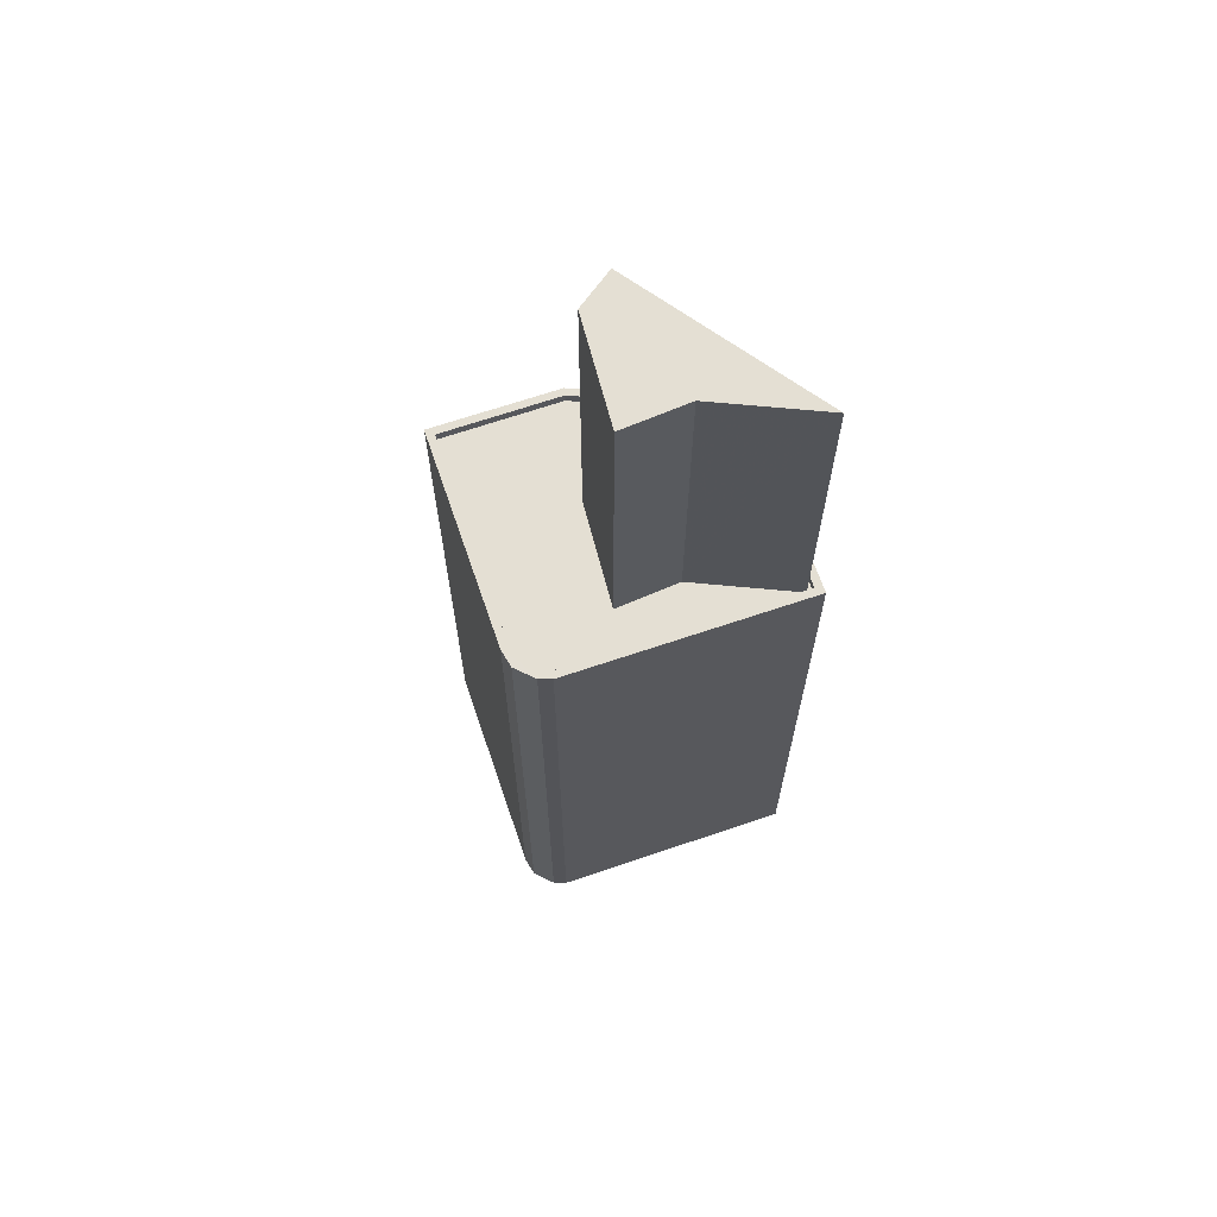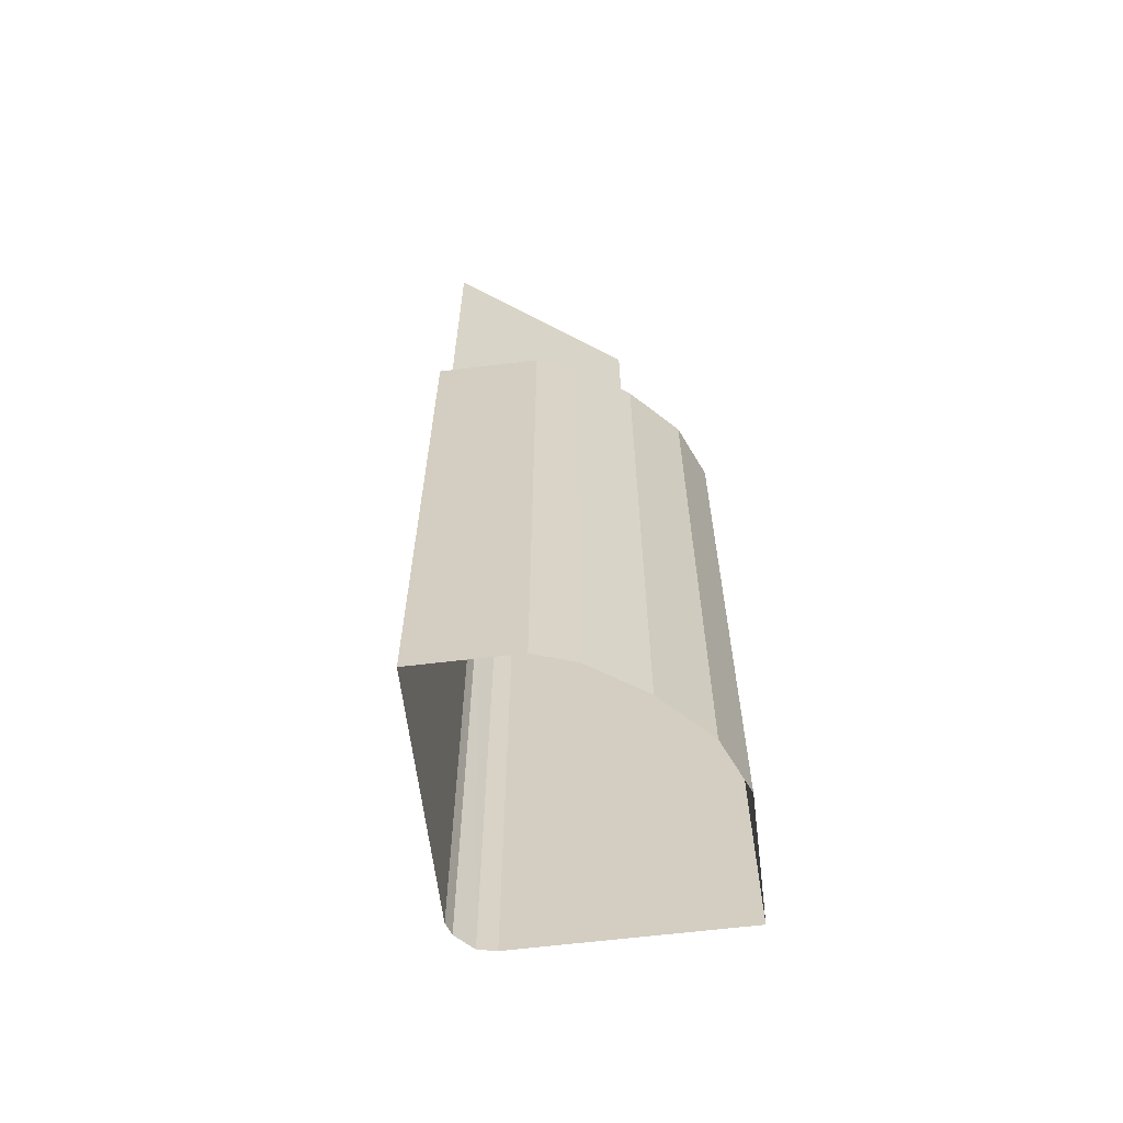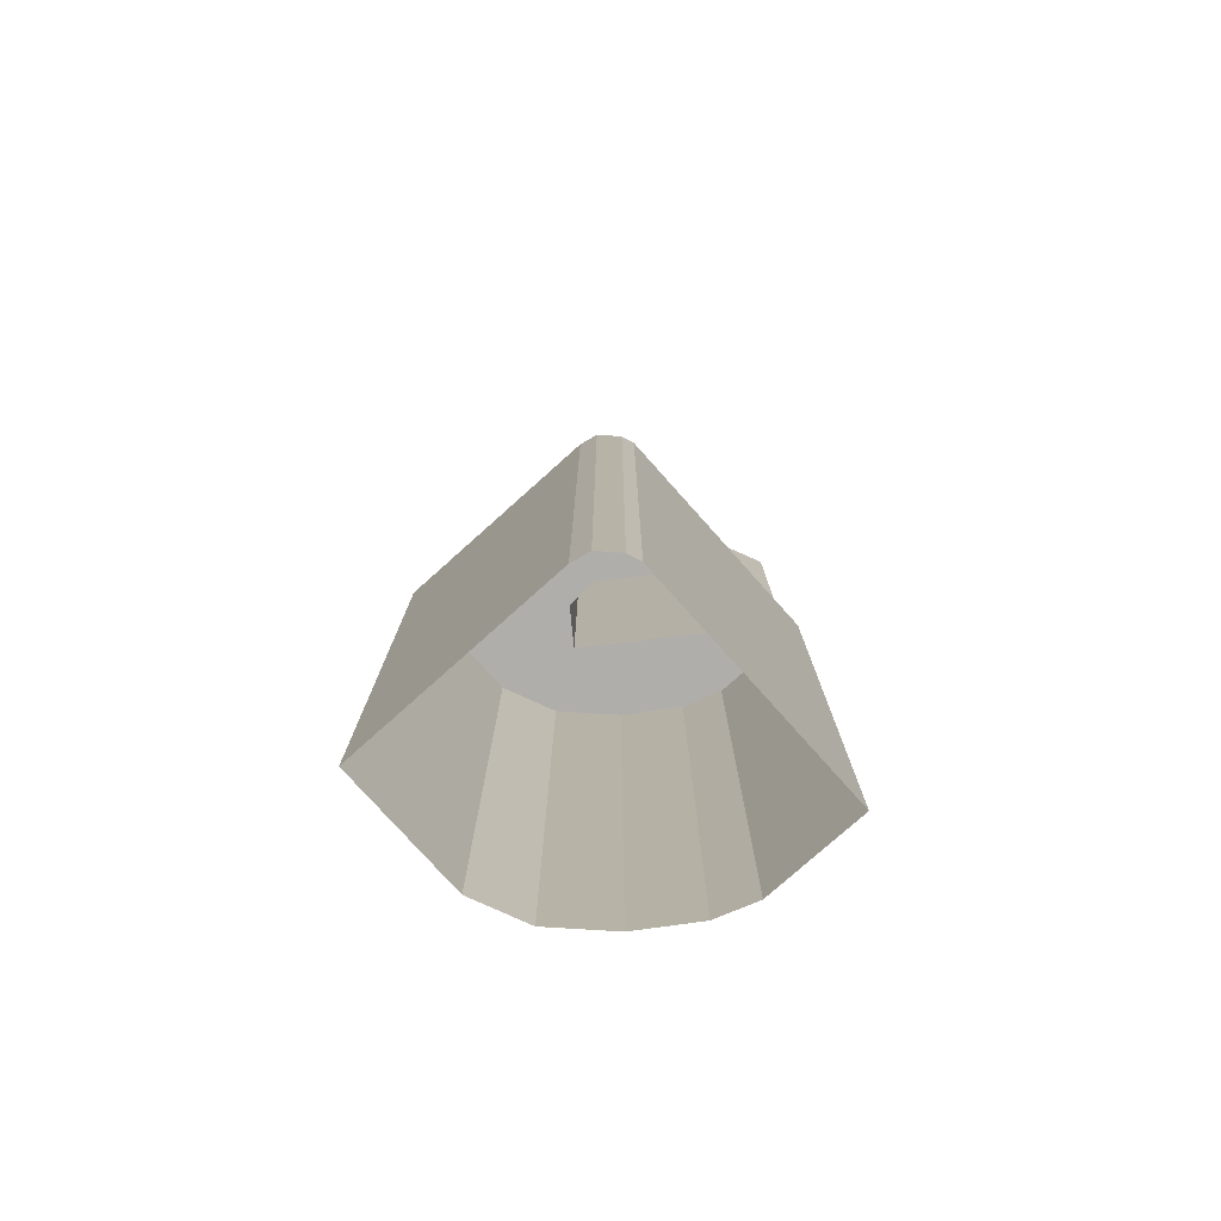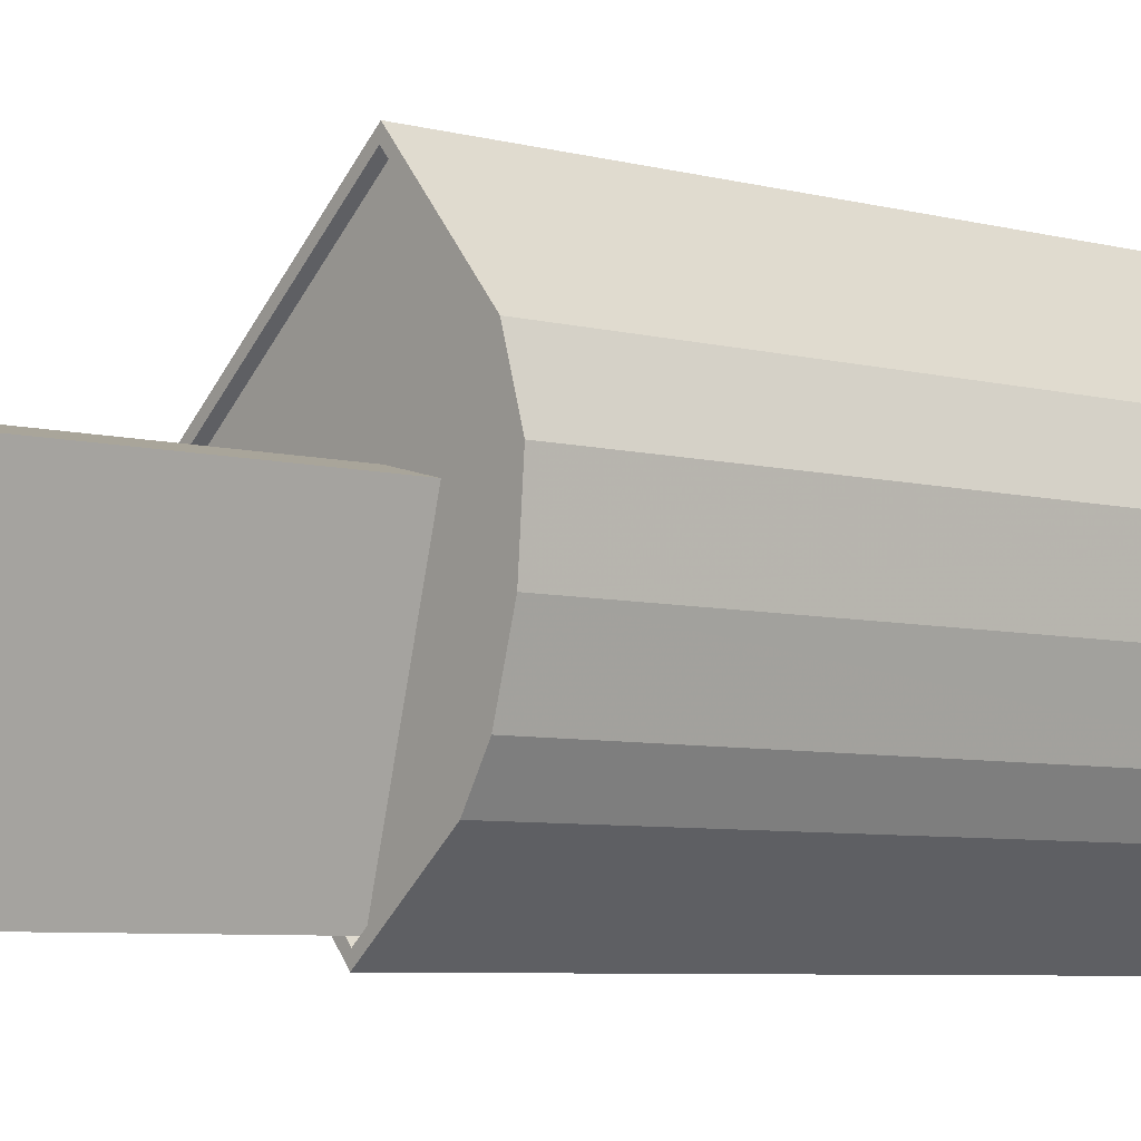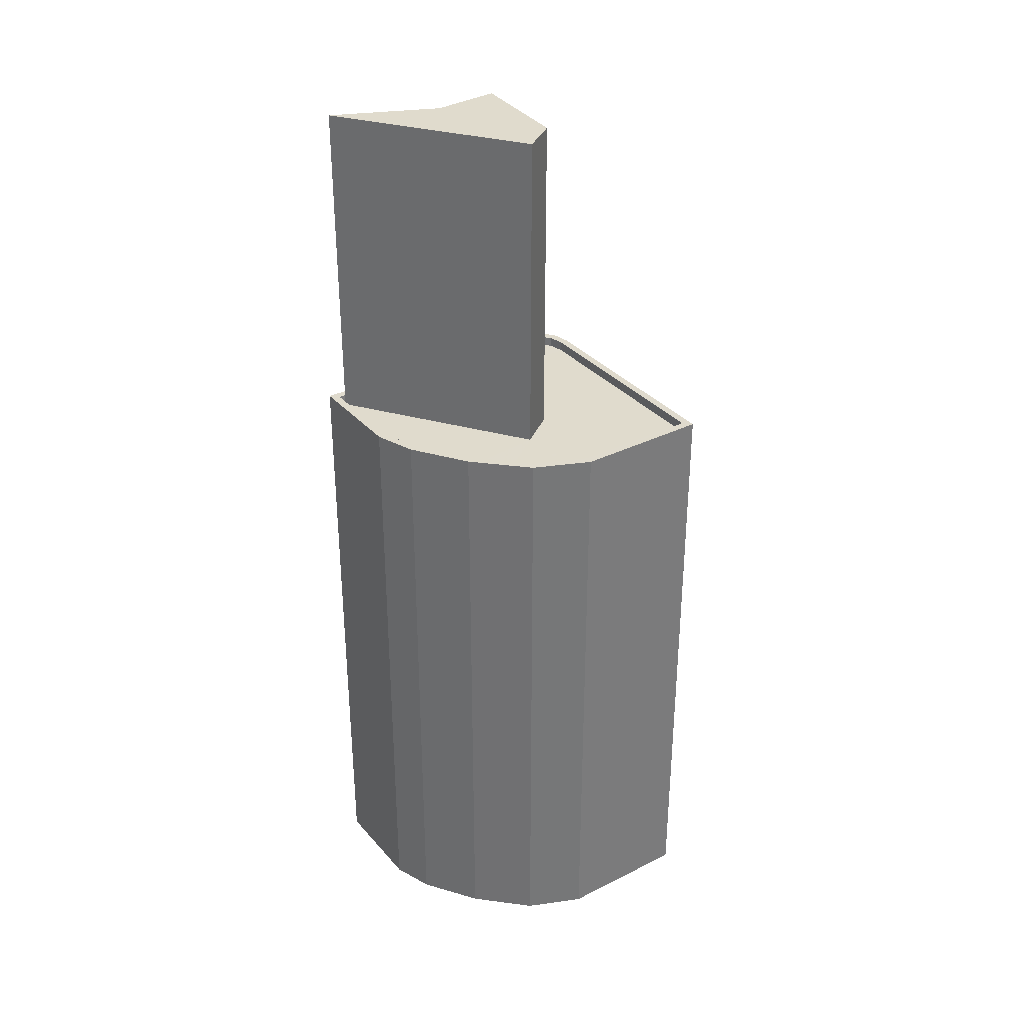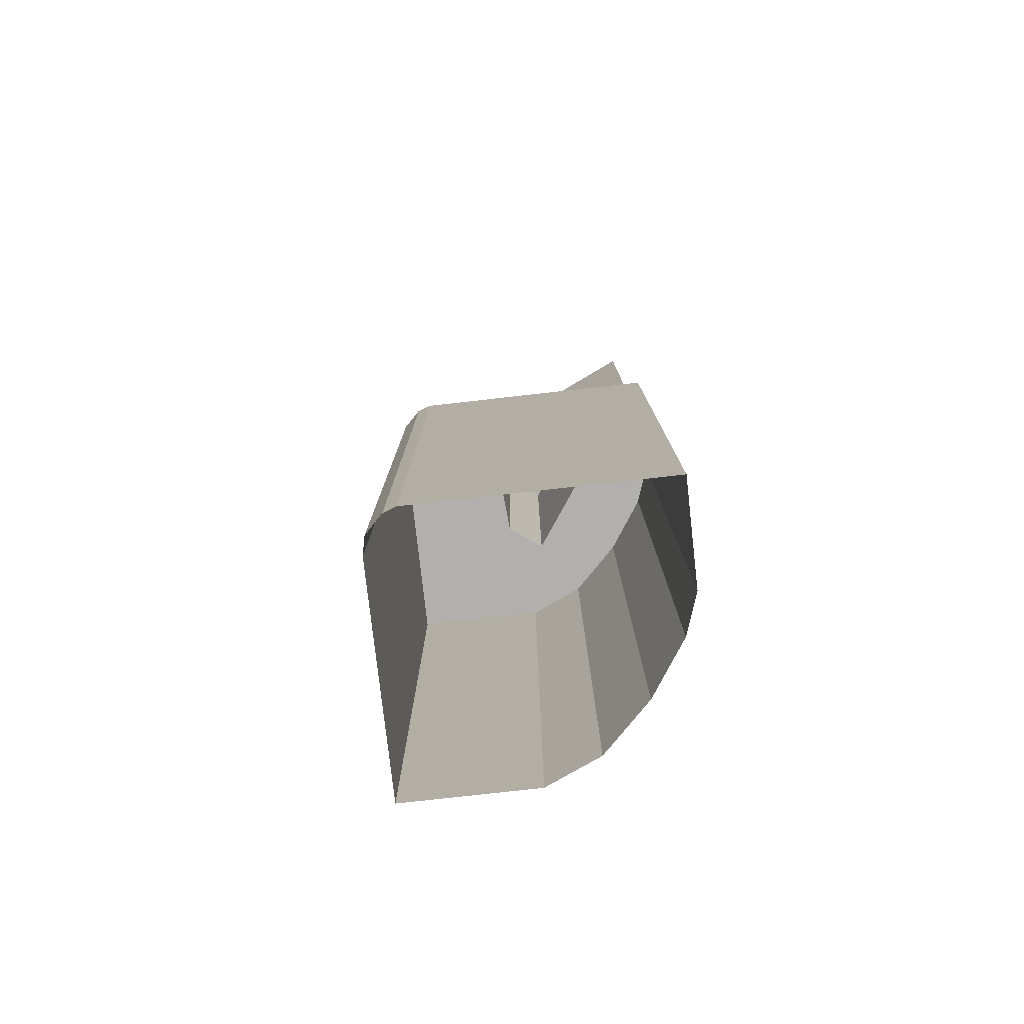
<metadata>
{"format":"obj","ext":"obj","renderer":"f3d","projection":"perspective","resolution":1024,"background":"white","views":[{"elev":66.5,"azim":-68.6,"up":"+Z"},{"elev":-62.7,"azim":47.3,"up":"+Z"},{"elev":-77.6,"azim":-97.9,"up":"+Z"},{"elev":-5.8,"azim":49.4,"up":"+Y"},{"elev":33.3,"azim":95.9,"up":"+Z"},{"elev":-78.6,"azim":-43.3,"up":"+Z"}]}
</metadata>
<code>
v -9184 -3.733e+04 30.41
v -9180 -3.734e+04 30.41
v -9193 -3.734e+04 30.42
v -9179 -3.734e+04 30.41
v -9194 -3.734e+04 30.42
v -9194 -3.734e+04 30.42
v -9179 -3.735e+04 30.41
v -9180 -3.735e+04 30.41
v -9194 -3.734e+04 30.42
v -9181 -3.735e+04 30.41
v -9185 -3.735e+04 30.41
v -9184 -3.734e+04 61.16
v -9185 -3.734e+04 61.15
v -9180 -3.734e+04 61.15
v -9180 -3.734e+04 61.15
v -9183 -3.734e+04 61.15
v -9191 -3.734e+04 61.16
v -9180 -3.734e+04 61.15
v -9180 -3.735e+04 61.15
v -9181 -3.735e+04 61.15
v -9182 -3.735e+04 61.15
v -9189 -3.735e+04 61.16
v -9193 -3.734e+04 61.16
v -9185 -3.735e+04 61.15
v -9185 -3.735e+04 61.15
v -9193 -3.734e+04 61.16
v -9193 -3.734e+04 61.16
v -9193 -3.734e+04 61.16
v -9187 -3.735e+04 61.15
v -9184 -3.733e+04 61.66
v -9184 -3.734e+04 61.66
v -9180 -3.734e+04 61.65
v -9180 -3.734e+04 61.65
v -9179 -3.734e+04 61.65
v -9179 -3.735e+04 61.65
v -9180 -3.734e+04 61.65
v -9180 -3.735e+04 61.65
v -9185 -3.735e+04 61.65
v -9181 -3.735e+04 61.65
v -9185 -3.735e+04 61.65
v -9182 -3.735e+04 61.65
v -9181 -3.735e+04 61.65
v -9180 -3.735e+04 61.65
v -9194 -3.734e+04 61.66
v -9194 -3.734e+04 61.66
v -9193 -3.734e+04 61.66
v -9193 -3.734e+04 61.66
v -9194 -3.734e+04 61.66
v -9193 -3.734e+04 61.66
v -9193 -3.734e+04 61.66
v -9193 -3.734e+04 61.66
v -9187 -3.735e+04 77.65
v -9183 -3.734e+04 77.65
v -9185 -3.734e+04 77.65
v -9189 -3.735e+04 77.65
v -9185 -3.735e+04 77.65
f 1 2 3
f 2 4 3
f 5 6 3
f 3 4 7
f 8 9 7
f 5 3 9
f 10 9 8
f 10 11 9
f 9 3 7
f 12 13 14
f 15 14 16
f 17 13 12
f 18 15 16
f 14 13 16
f 18 16 19
f 20 19 16
f 16 21 20
f 17 22 13
f 23 22 17
f 24 21 25
f 26 27 23
f 24 25 28
f 23 27 28
f 28 29 22
f 25 29 28
f 16 25 21
f 23 28 22
f 30 31 32
f 32 33 34
f 33 32 31
f 35 36 37
f 34 36 35
f 33 36 34
f 38 39 40
f 40 39 41
f 37 42 35
f 41 39 43
f 42 41 43
f 35 42 43
f 44 45 46
f 47 48 40
f 40 48 38
f 45 49 46
f 48 47 49
f 48 49 45
f 50 31 51
f 46 50 51
f 46 51 44
f 31 30 51
f 52 53 54
f 54 55 52
f 56 53 52
f 33 12 14
f 33 31 12
f 36 14 15
f 36 33 14
f 19 37 18
f 18 36 15
f 18 37 36
f 37 19 20
f 42 37 20
f 42 20 21
f 41 42 21
f 24 41 21
f 24 40 41
f 28 40 24
f 28 47 40
f 47 28 27
f 49 47 27
f 49 27 26
f 46 49 26
f 50 26 23
f 50 46 26
f 12 31 17
f 17 50 23
f 17 31 50
f 34 4 2
f 32 34 2
f 35 7 4
f 34 35 4
f 35 8 7
f 35 43 8
f 43 10 8
f 43 39 10
f 39 38 11
f 10 39 11
f 38 48 9
f 11 38 9
f 48 5 9
f 48 45 5
f 45 6 5
f 45 44 6
f 51 3 6
f 44 51 6
f 30 1 3
f 51 30 3
f 32 2 1
f 30 32 1
f 25 53 56
f 25 16 53
f 29 25 56
f 52 29 56
f 22 29 52
f 55 22 52
f 54 22 55
f 54 13 22
f 53 13 54
f 53 16 13

</code>
